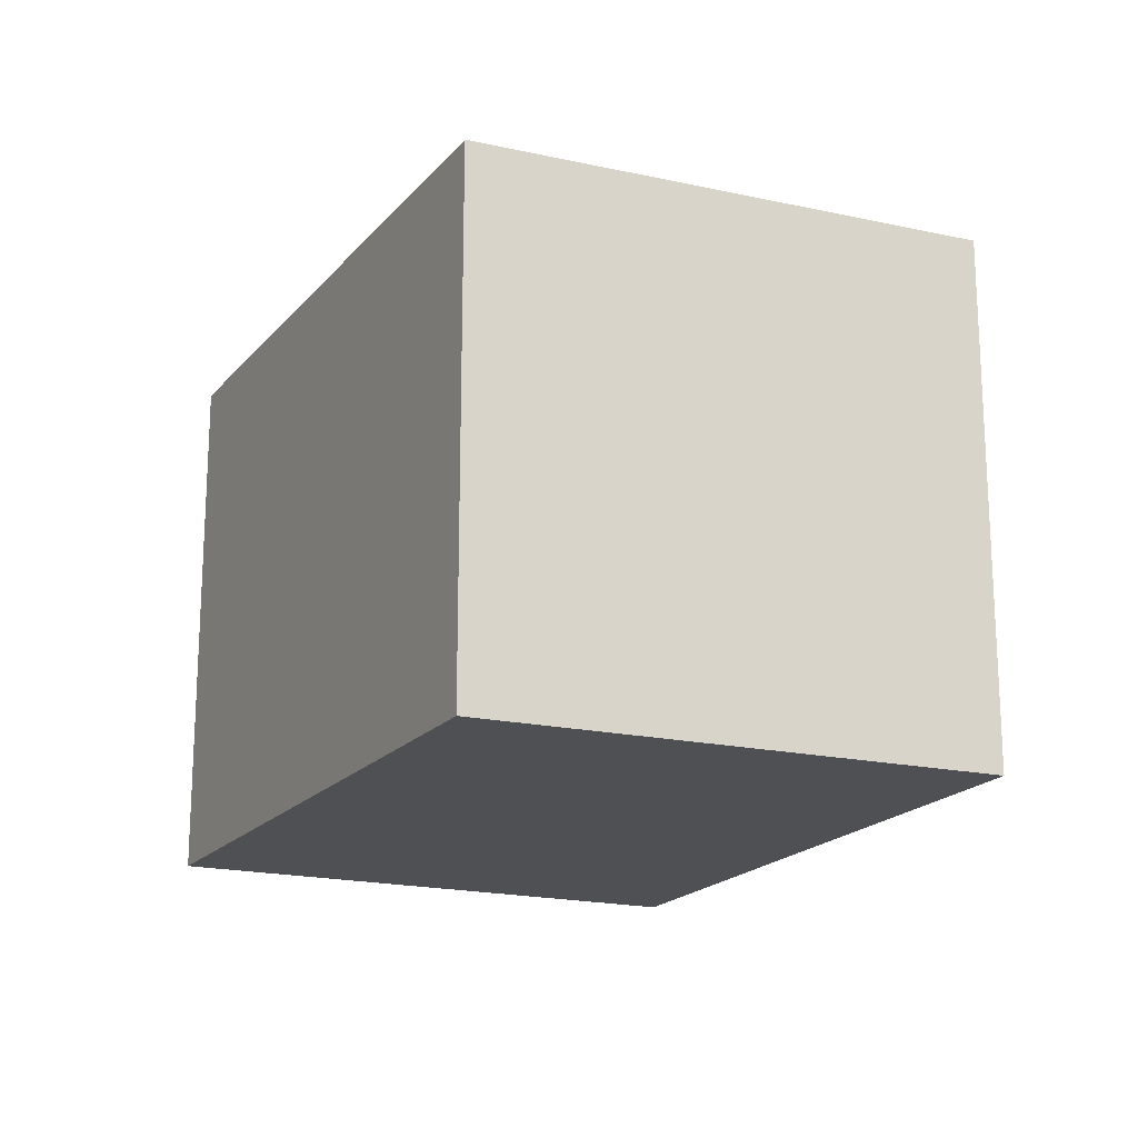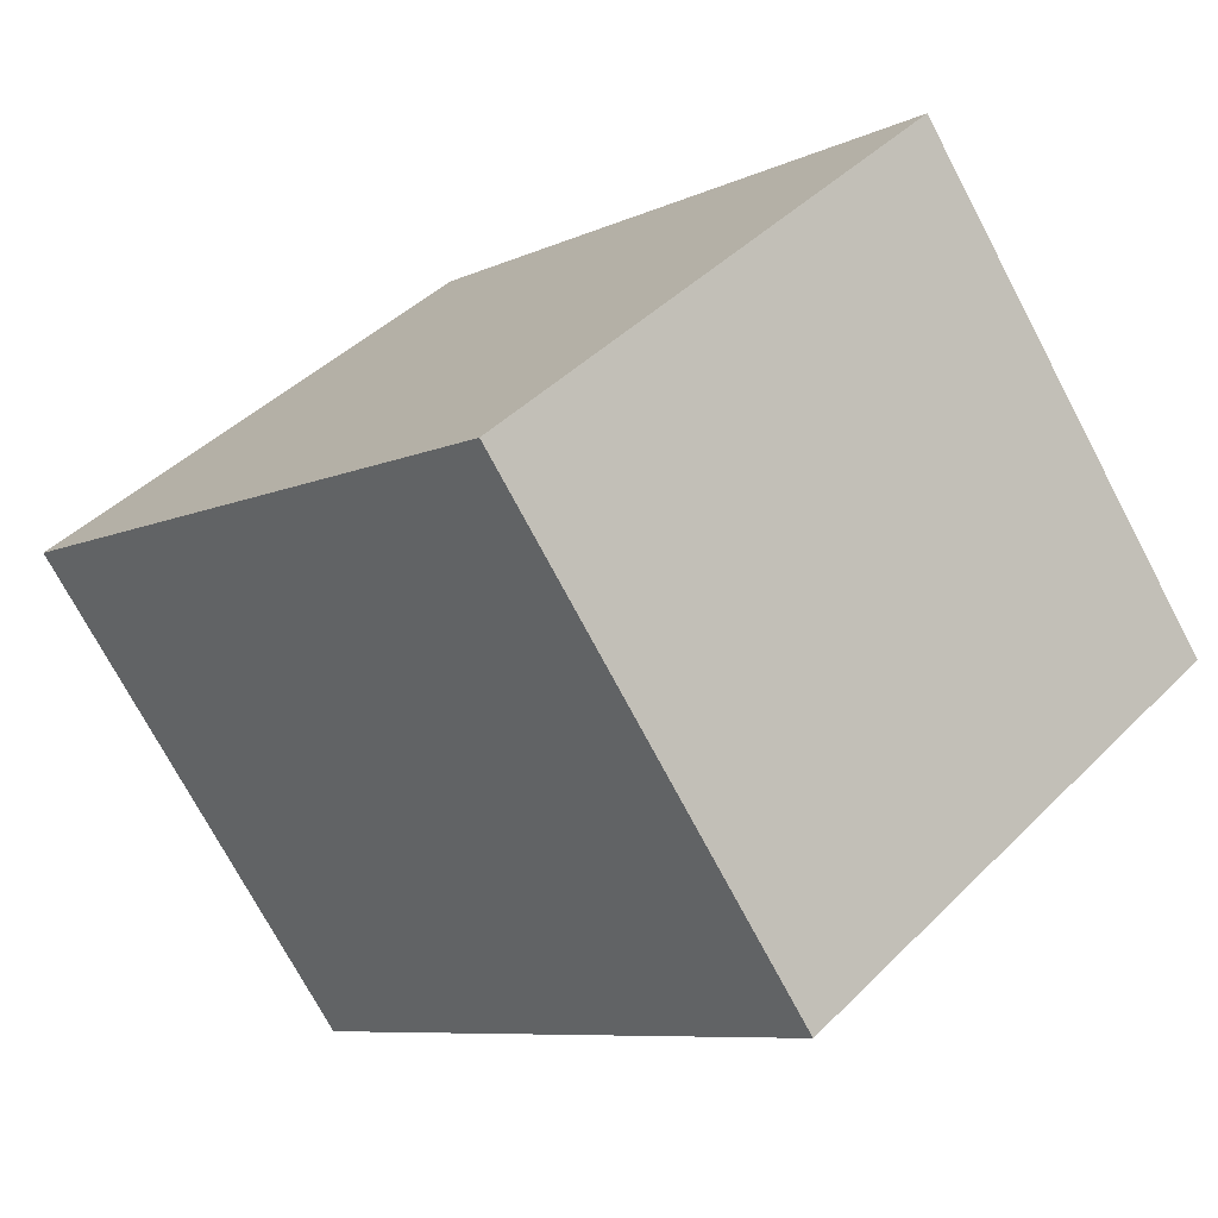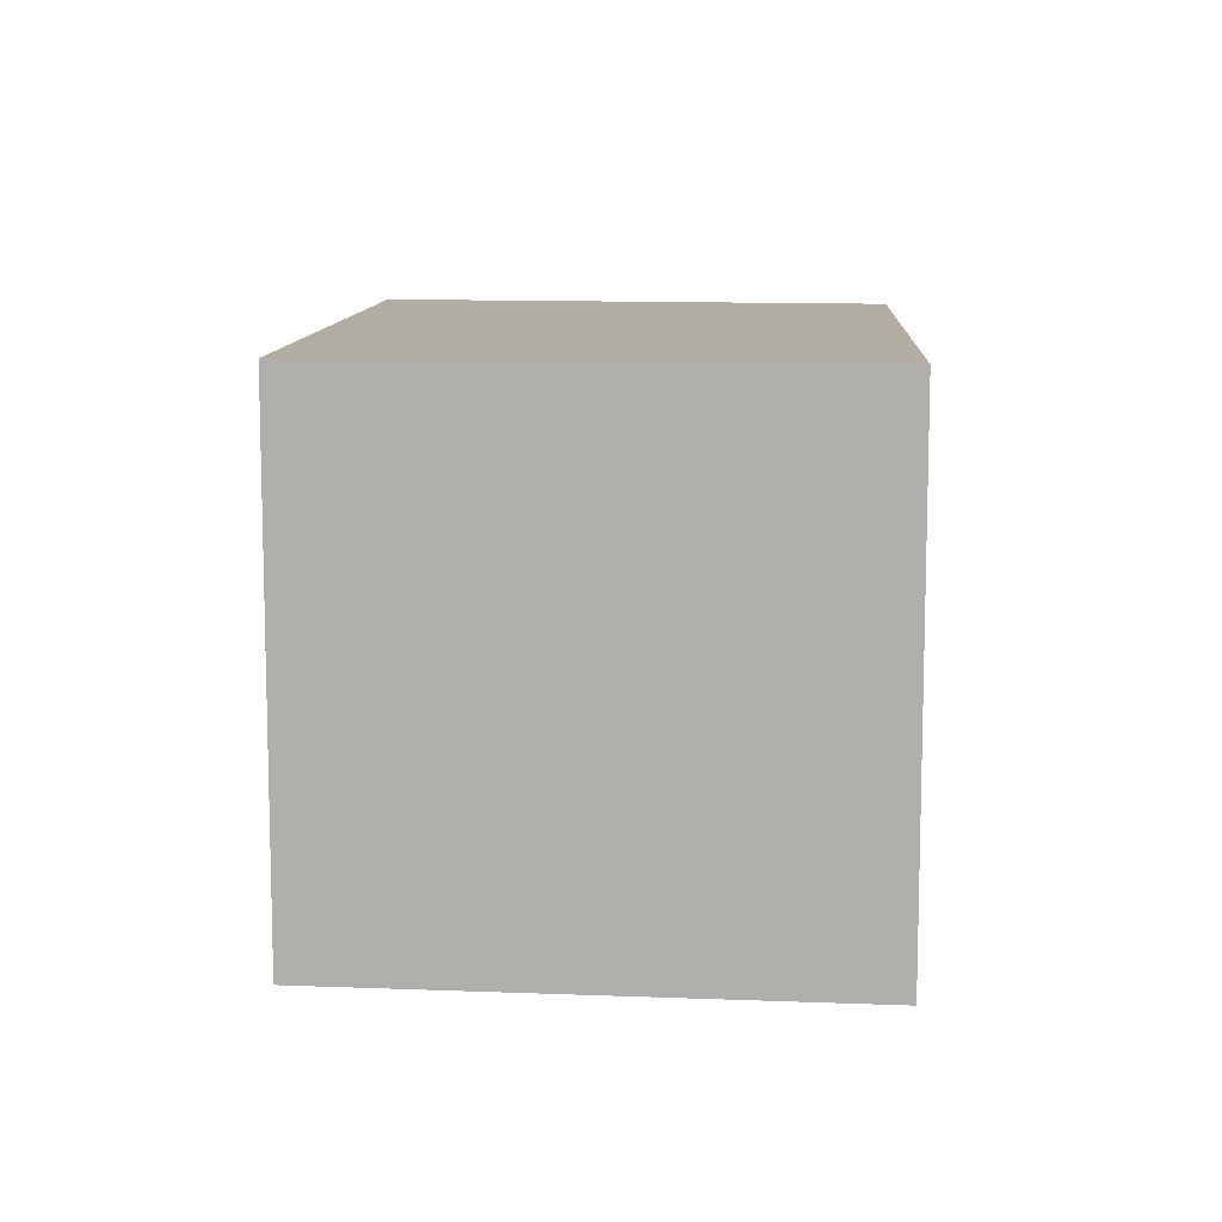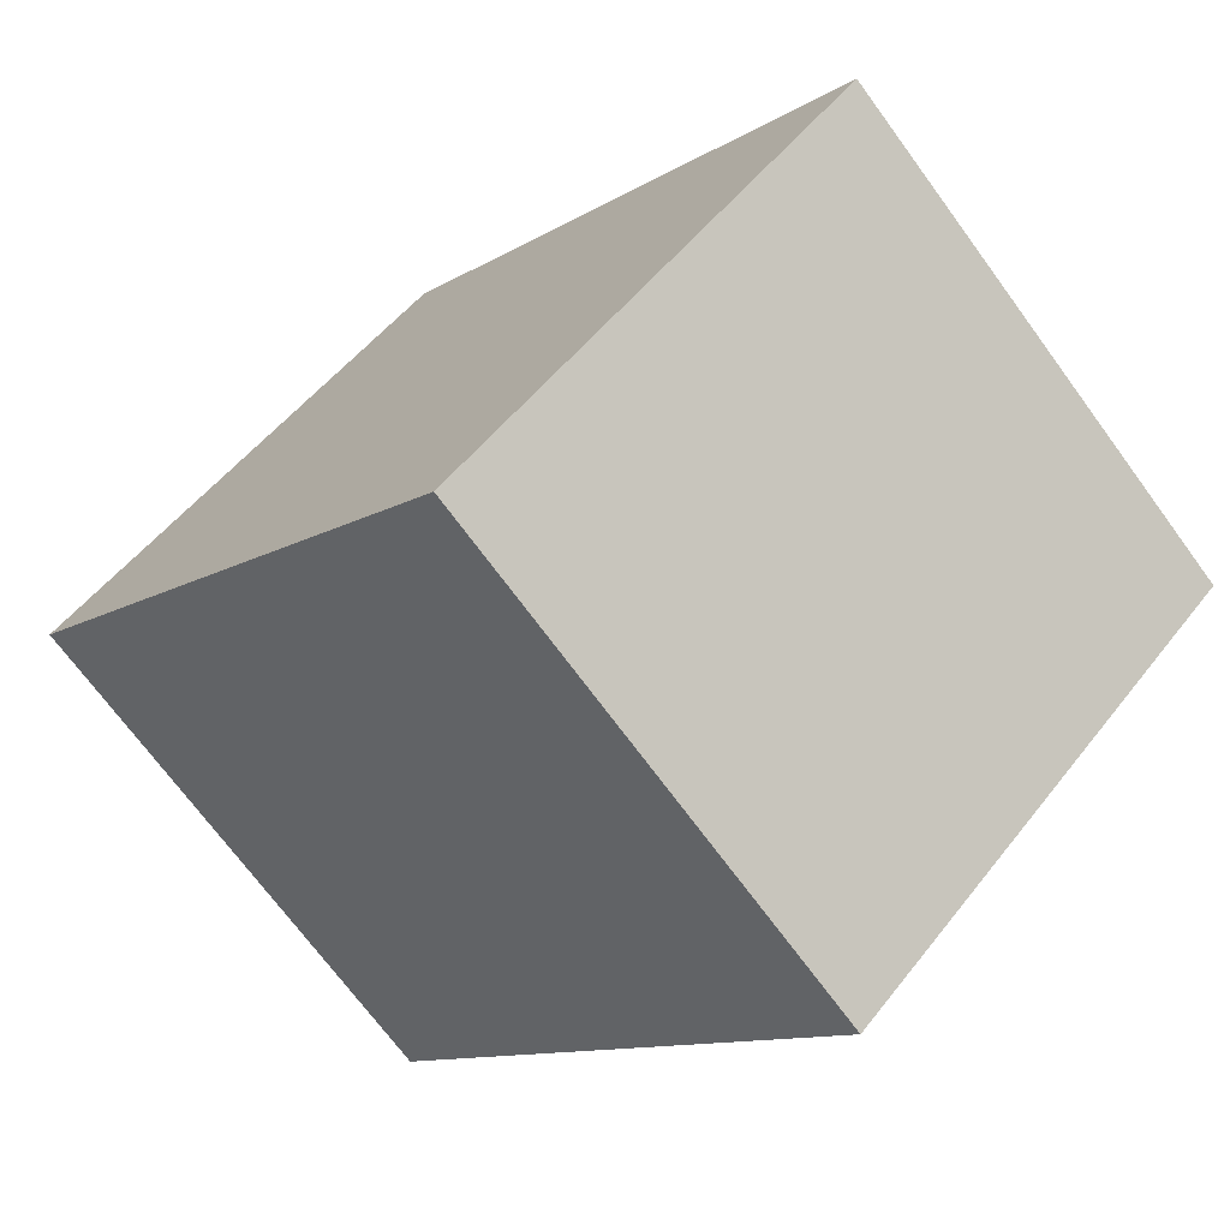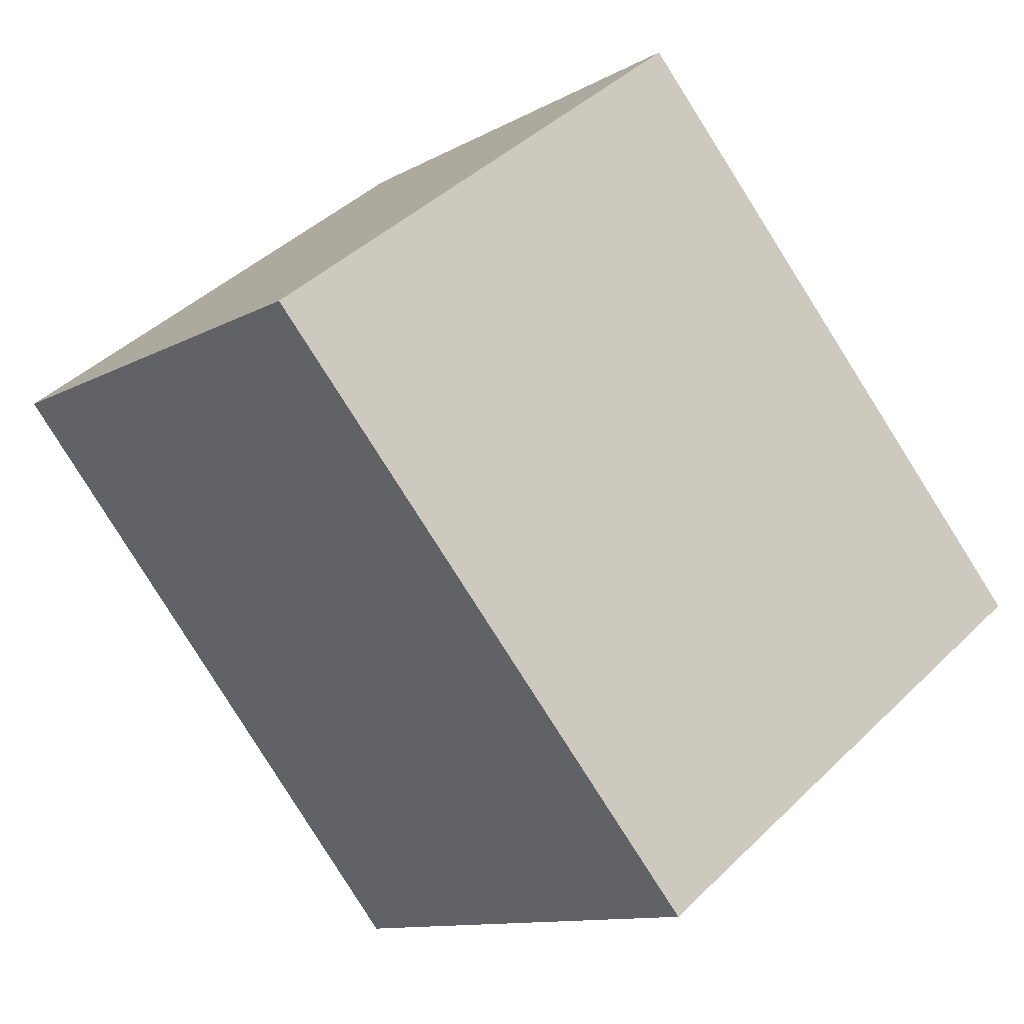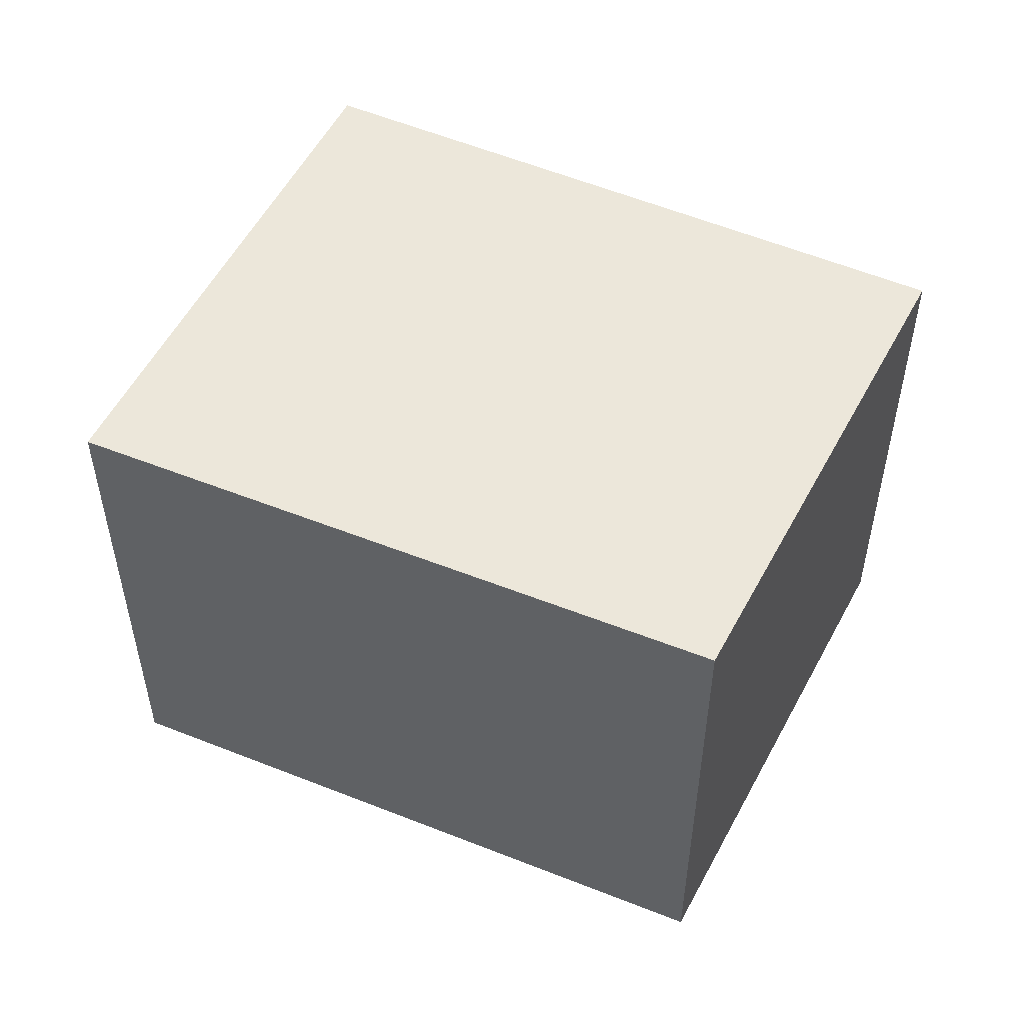
<metadata>
{"format":"obj","ext":"obj","renderer":"f3d","projection":"perspective","resolution":1024,"background":"white","views":[{"elev":-18.7,"azim":18.1,"up":"+Y"},{"elev":-73.5,"azim":-152.1,"up":"+Z"},{"elev":10.6,"azim":-131.9,"up":"+Y"},{"elev":-71.1,"azim":-143.7,"up":"+Z"},{"elev":43.1,"azim":-138.7,"up":"+Z"},{"elev":53.0,"azim":-21.5,"up":"+Y"}]}
</metadata>
<code>
v  0 4.29 2.627e-16
v  3.829 -2.31e-16 3.772
v  3.829 4.29 3.772
v  0 0 0
v  3.23 4.29 -2.953
v  7.035 4.29 1.002
v  3.23 1.808e-16 -2.953
v  7.035 -6.135e-17 1.002
g defaultobject
f 1 2 3
f 2 1 4
f 3 5 1
f 5 3 6
f 5 4 1
f 4 5 7
f 7 2 4
f 2 7 8
f 3 8 6
f 8 3 2
f 6 7 5
f 7 6 8

</code>
